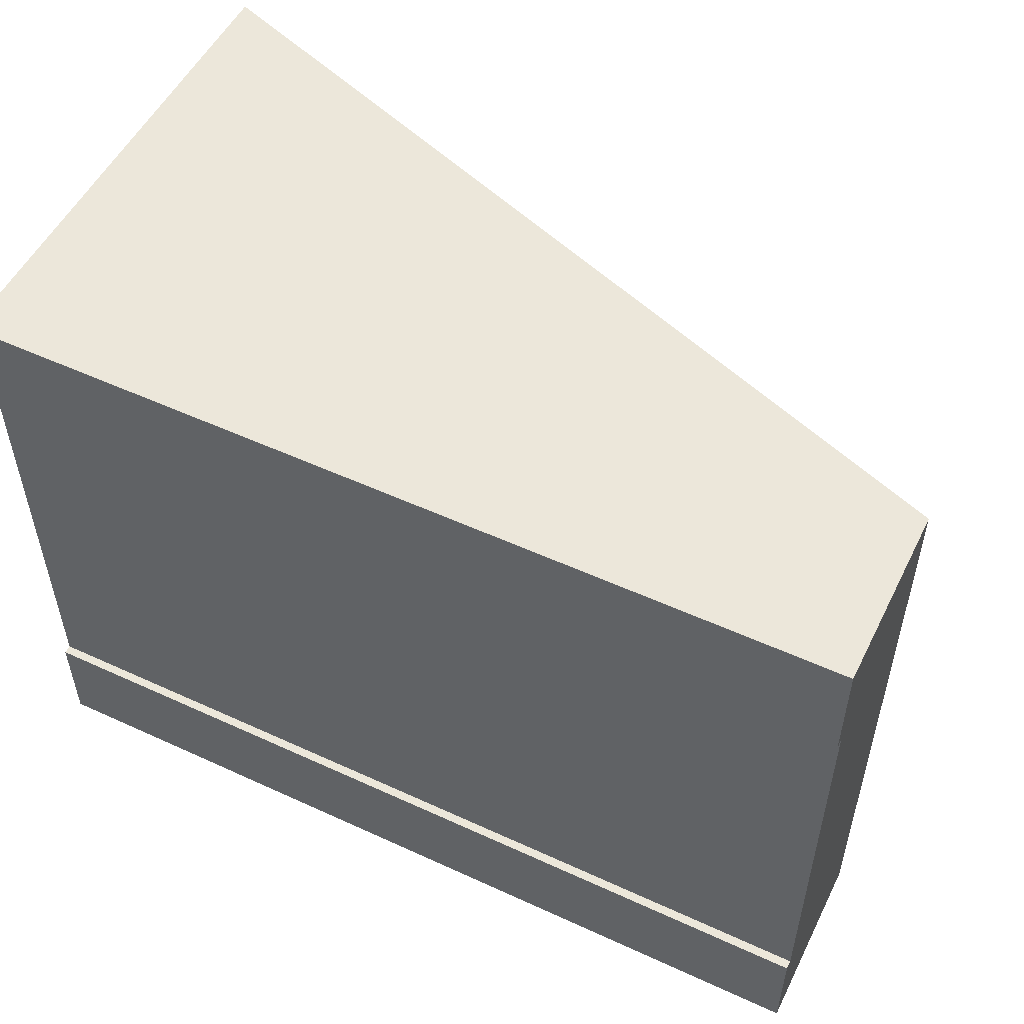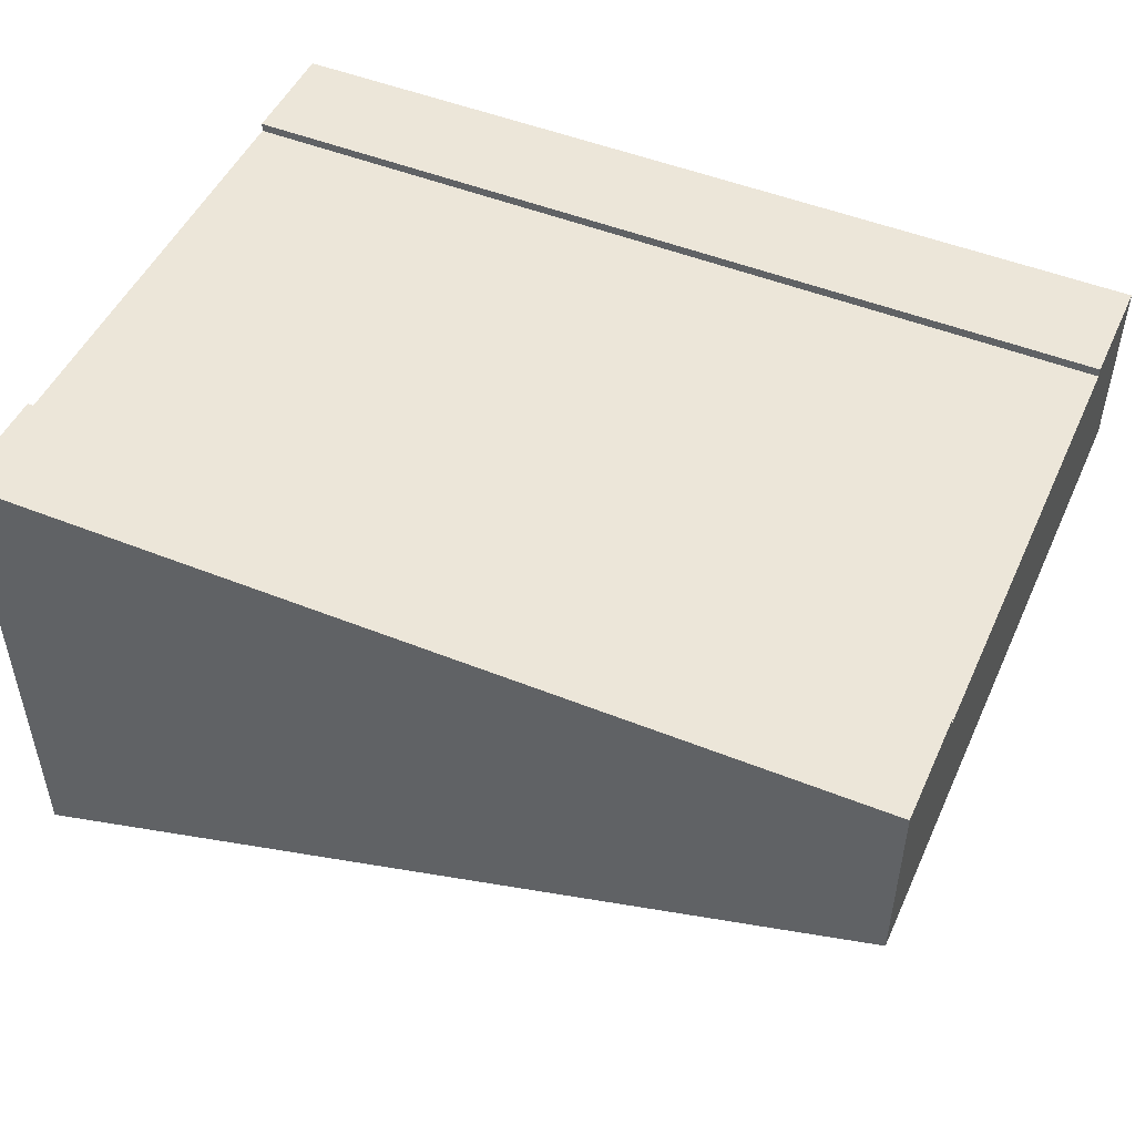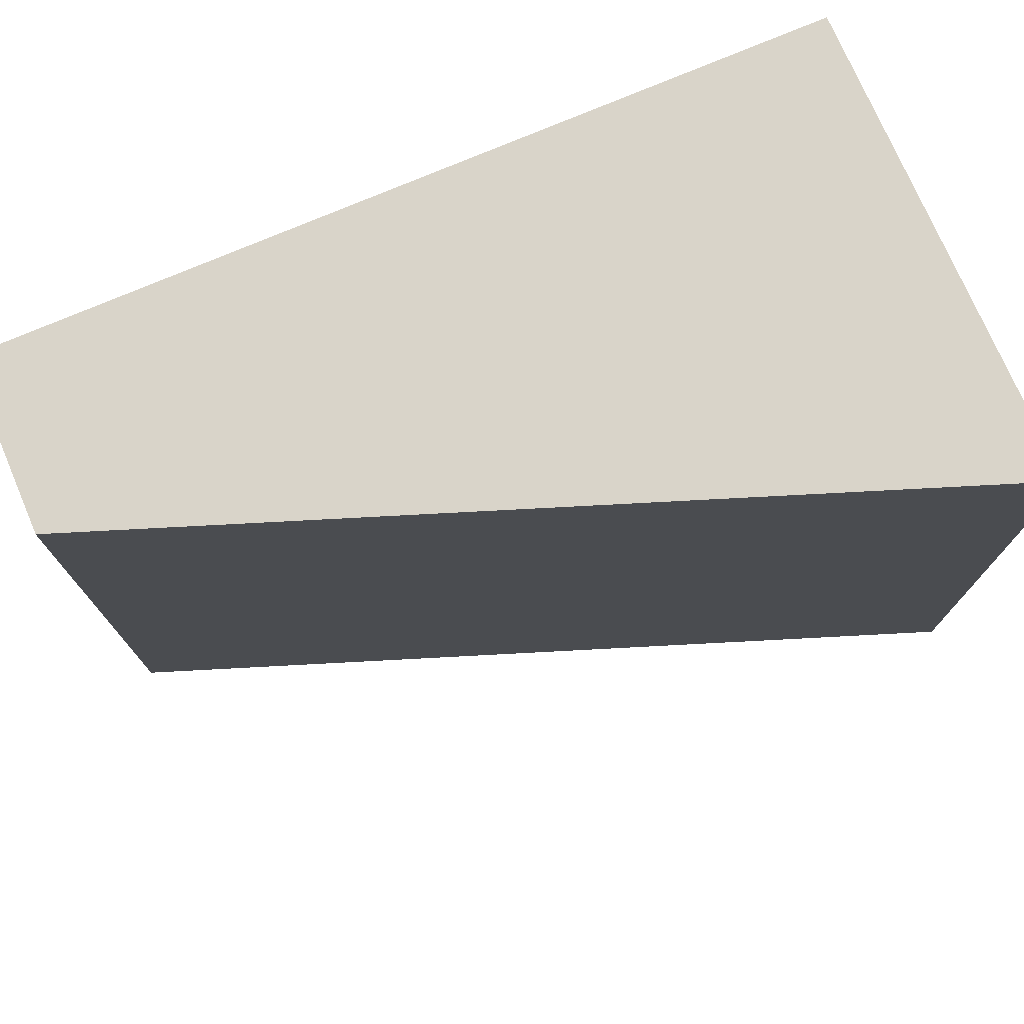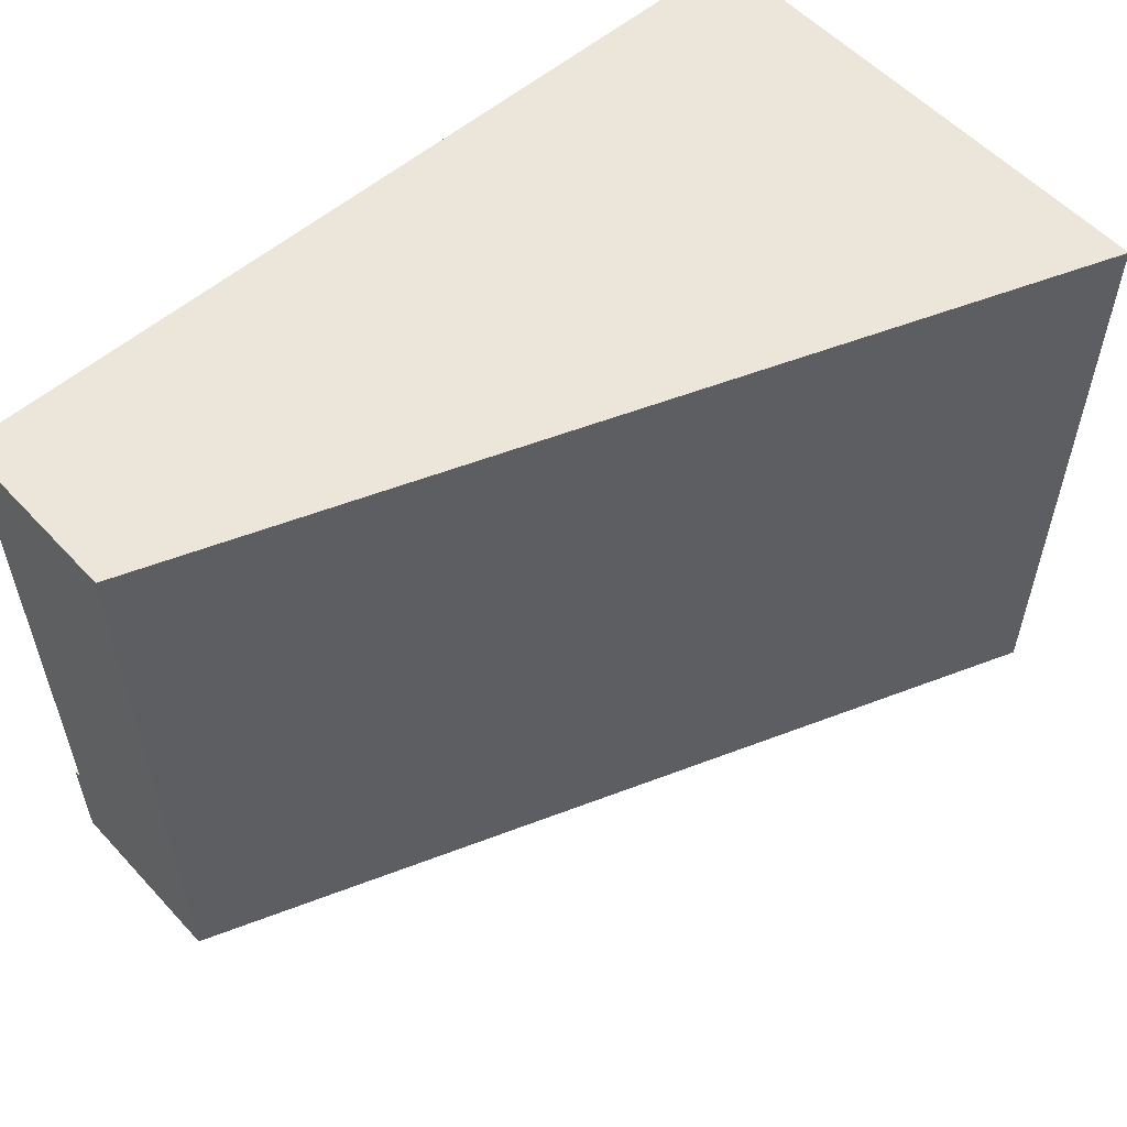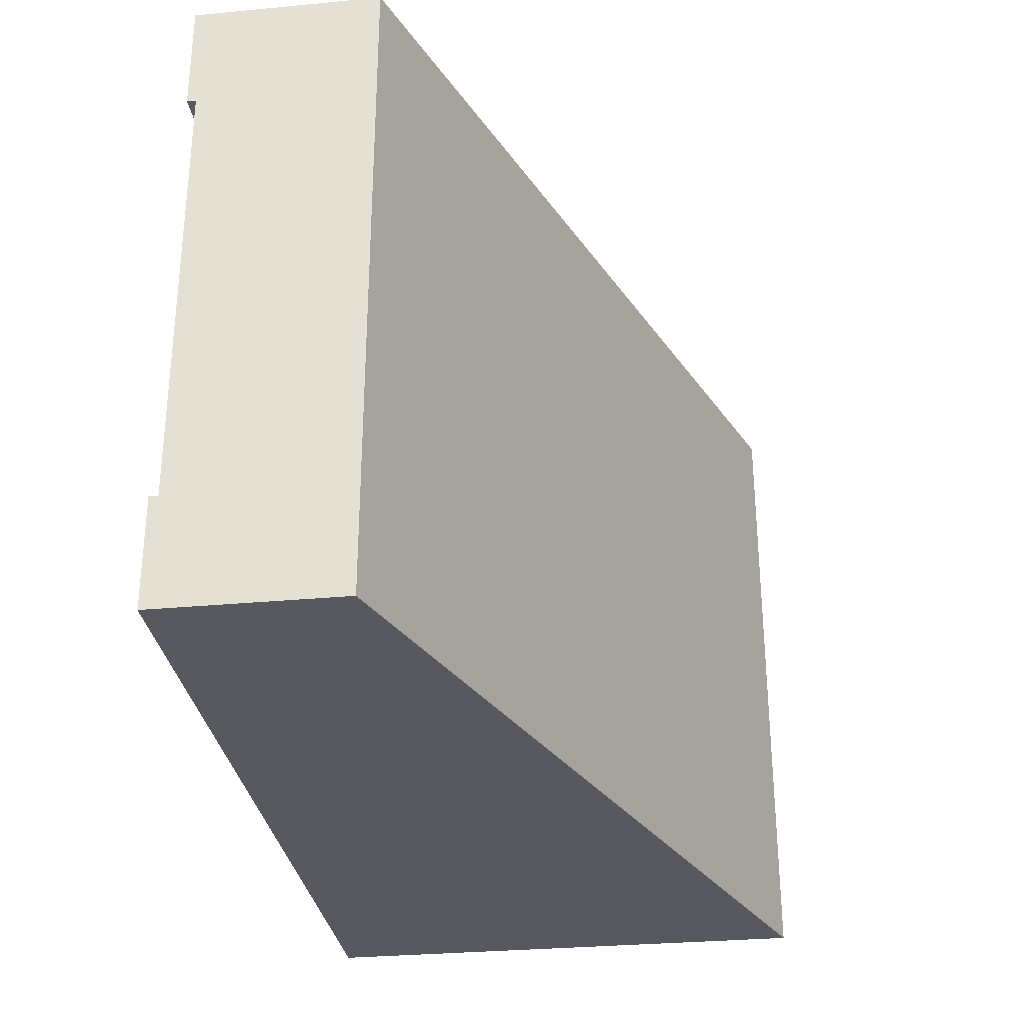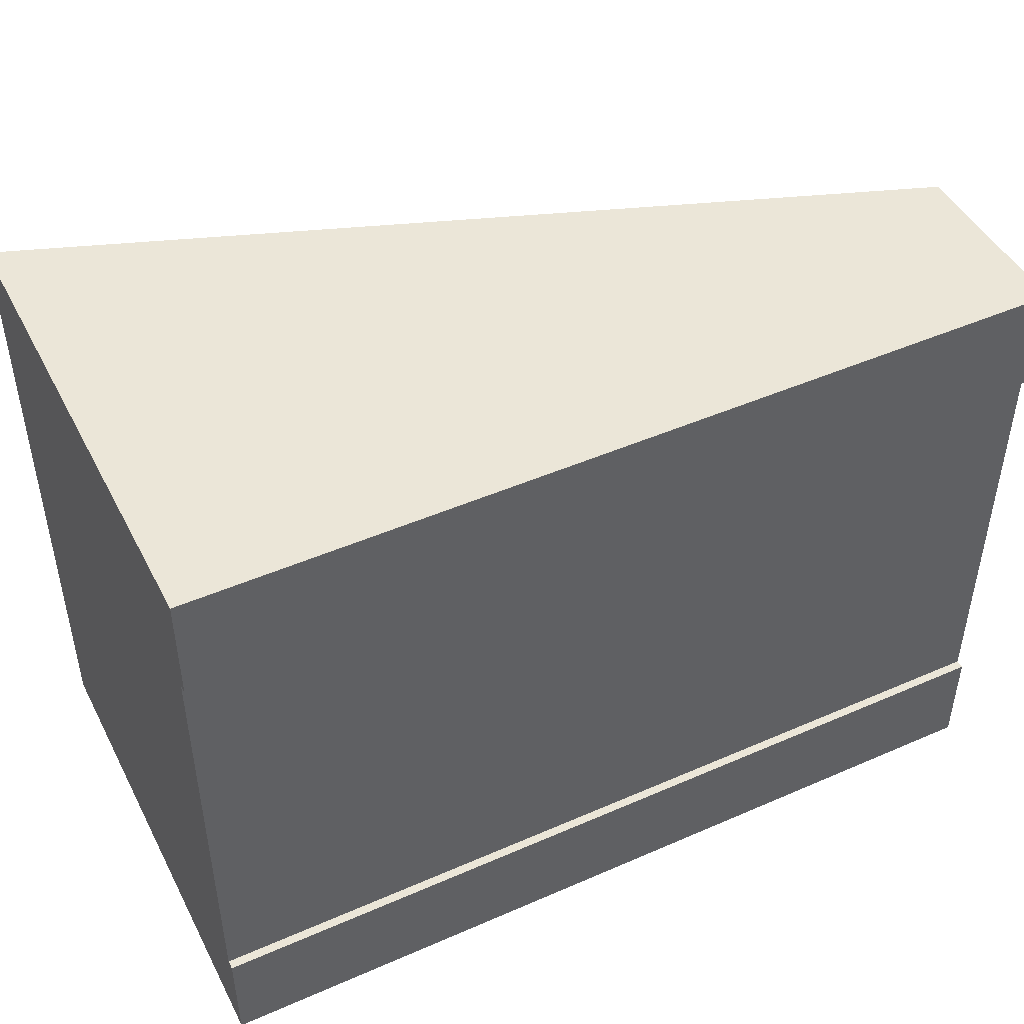
<metadata>
{"format":"obj","ext":"obj","renderer":"f3d","projection":"perspective","resolution":1024,"background":"white","views":[{"elev":53.0,"azim":-153.8,"up":"+Z"},{"elev":49.2,"azim":-156.0,"up":"+Y"},{"elev":74.9,"azim":-23.2,"up":"+Z"},{"elev":55.8,"azim":-42.0,"up":"+Z"},{"elev":-30.4,"azim":-82.2,"up":"+Z"},{"elev":46.5,"azim":153.6,"up":"+Z"}]}
</metadata>
<code>
o Mesh1_Group1_Model.213
v 0 1.7 -1.875
v 0 1.4 -1.875
v 0 1.4 -0.375
v 0 1.7 -0.375
v 0 1.1 -2.25
v 0 1.1 0
v 0 1.73 0
v 0 1.73 -0.375
v 0 1.73 -1.875
v 0 1.73 -2.25
v 3 0 -0
v 3 0 -2.25
v 3 1.73 0
v 3 1.73 -0.375
v 3 1.73 -2.25
v 3 1.73 -1.875
v 3 1.7 -1.875
v 3 1.4 -1.875
v 3 1.4 -0.375
v 3 1.7 -0.375
f 2 1 10 5
f 2 6 3
f 11 13 7 6
f 11 12 18 19
f 20 4 8 14
f 1 17 16 9
f 16 15 10 9
f 12 5 10 15
f 6 7 4 3
f 10 1 9
f 11 6 5 12
f 7 8 4
f 6 2 5
f 13 20 14
f 15 17 18
f 19 20 13
f 15 16 17
f 19 13 11
f 12 15 18
f 8 7 13 14
f 17 1 4 20
f 20 19 18 17
f 1 2 3 4

</code>
